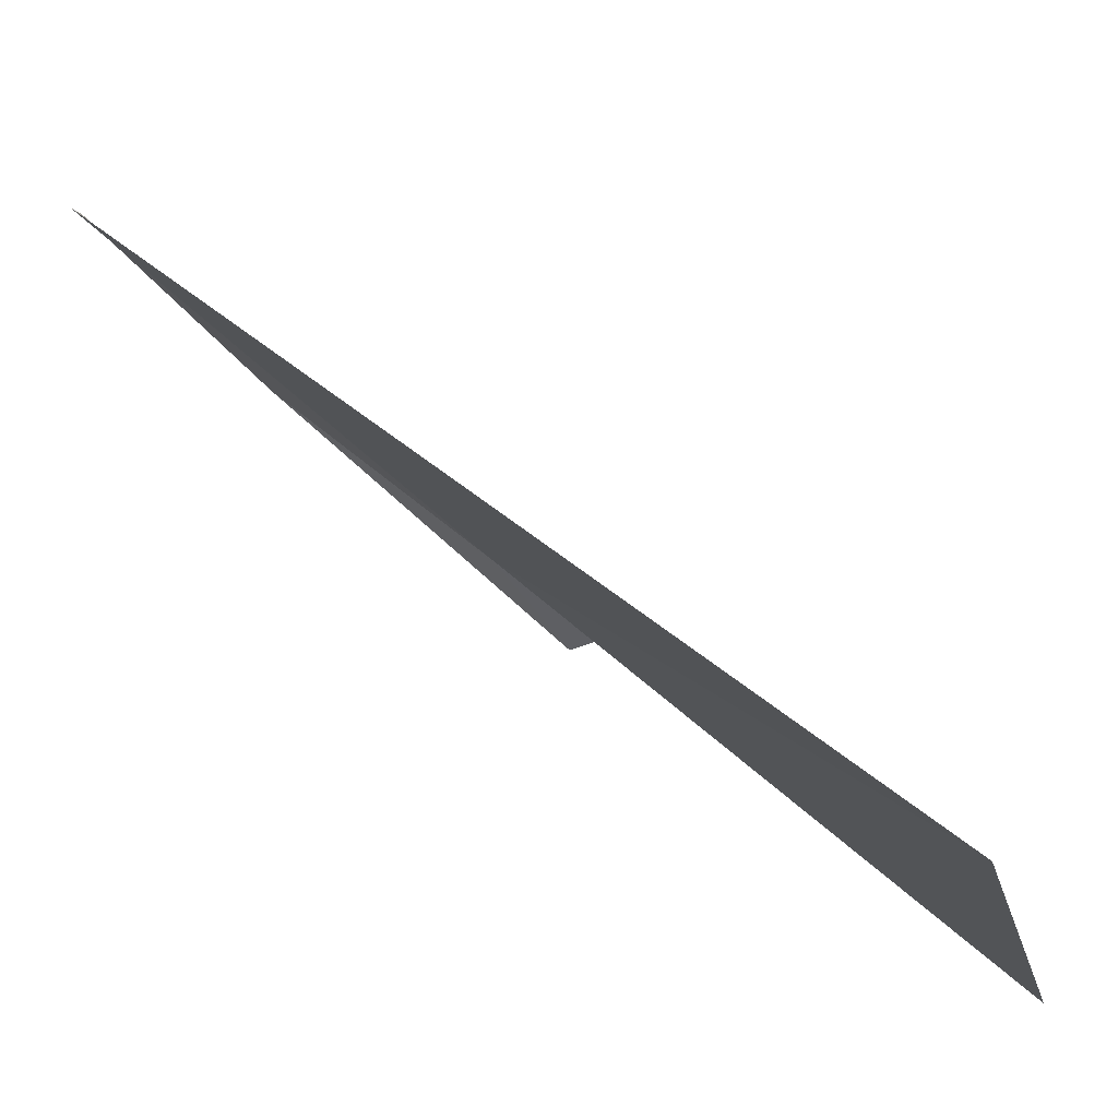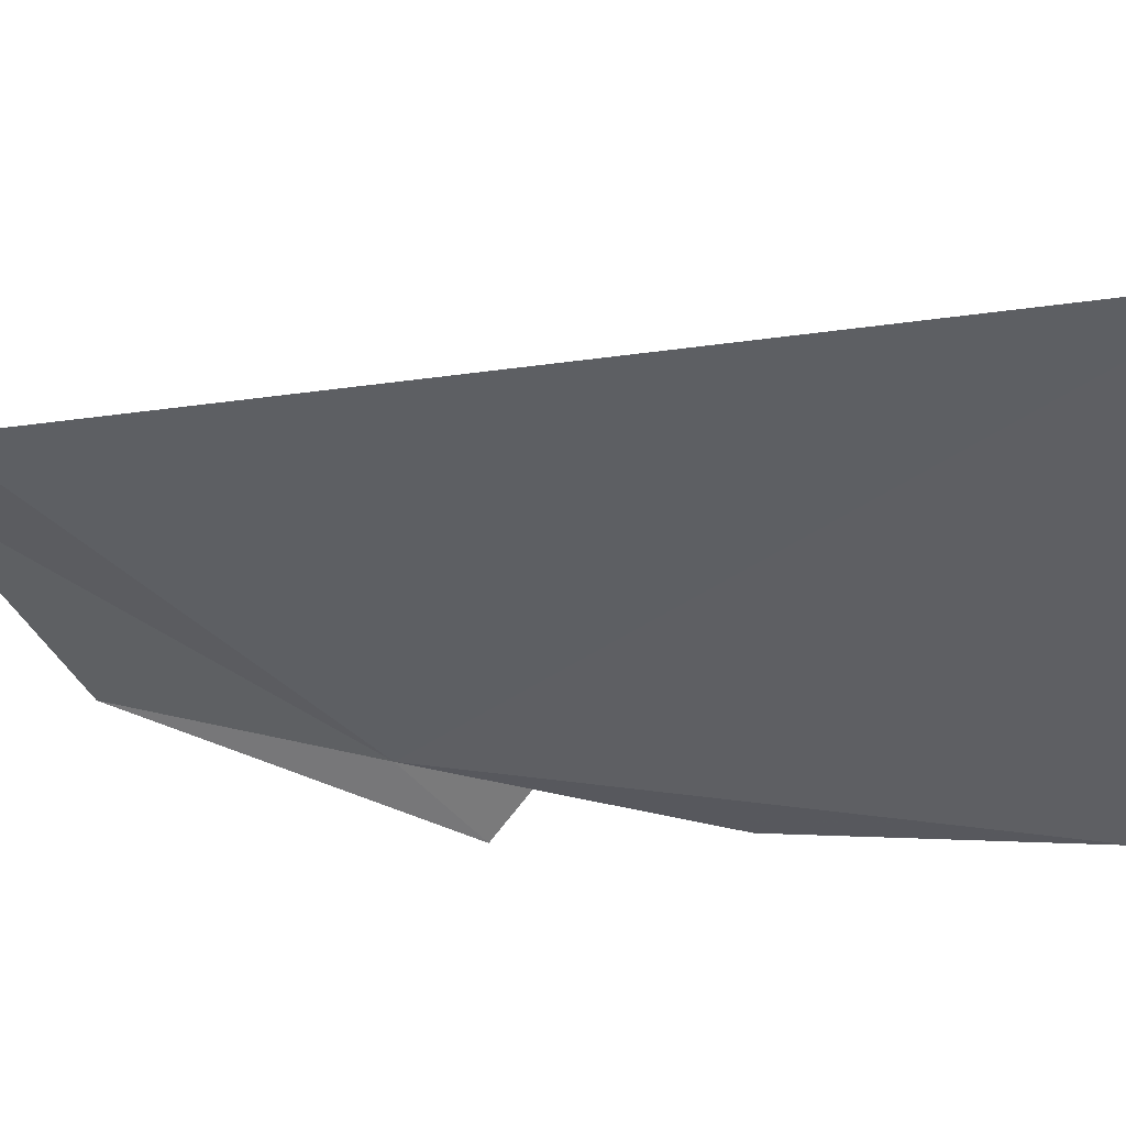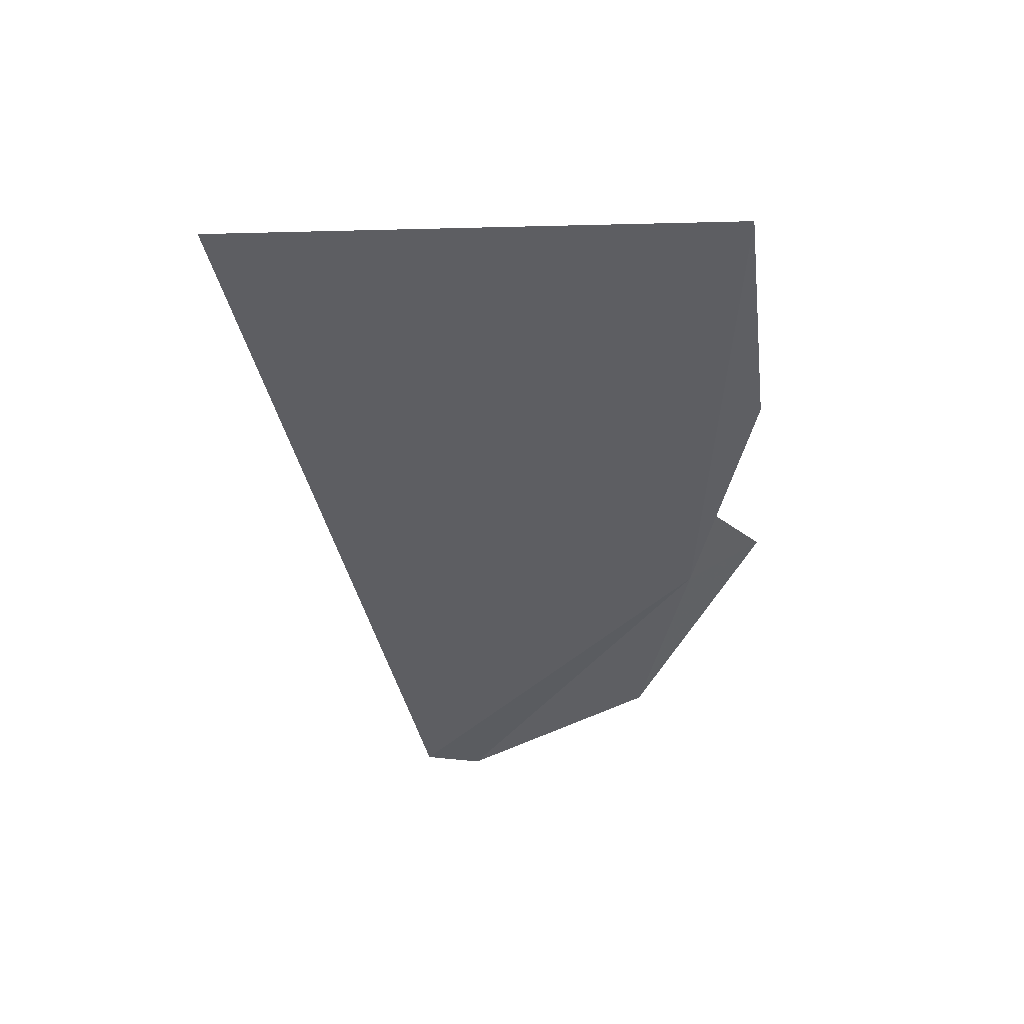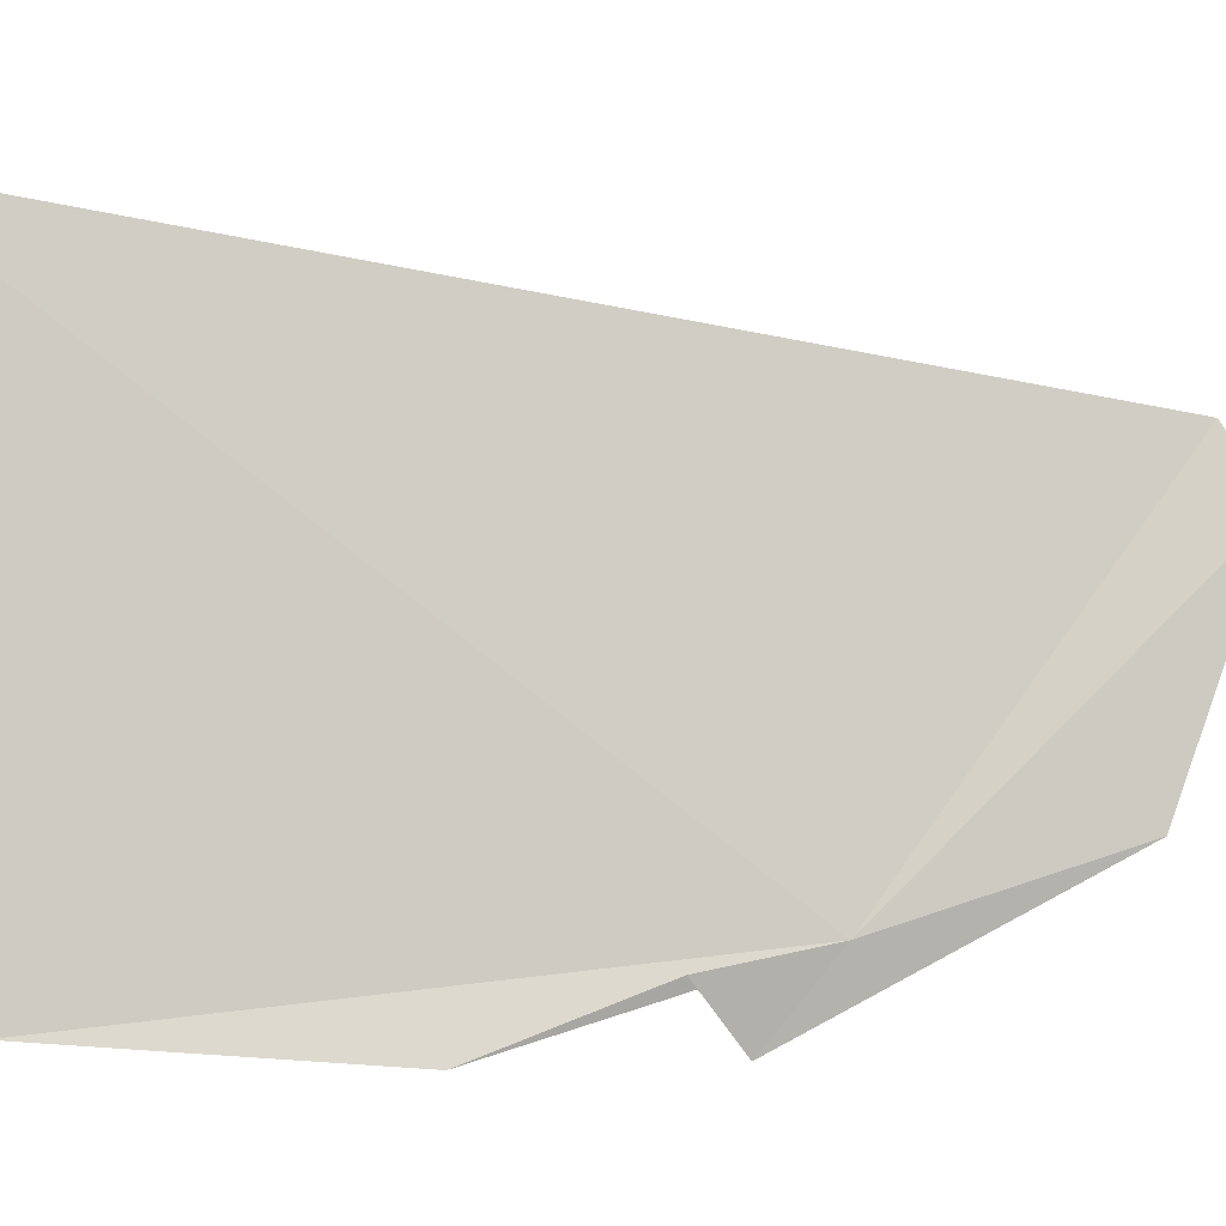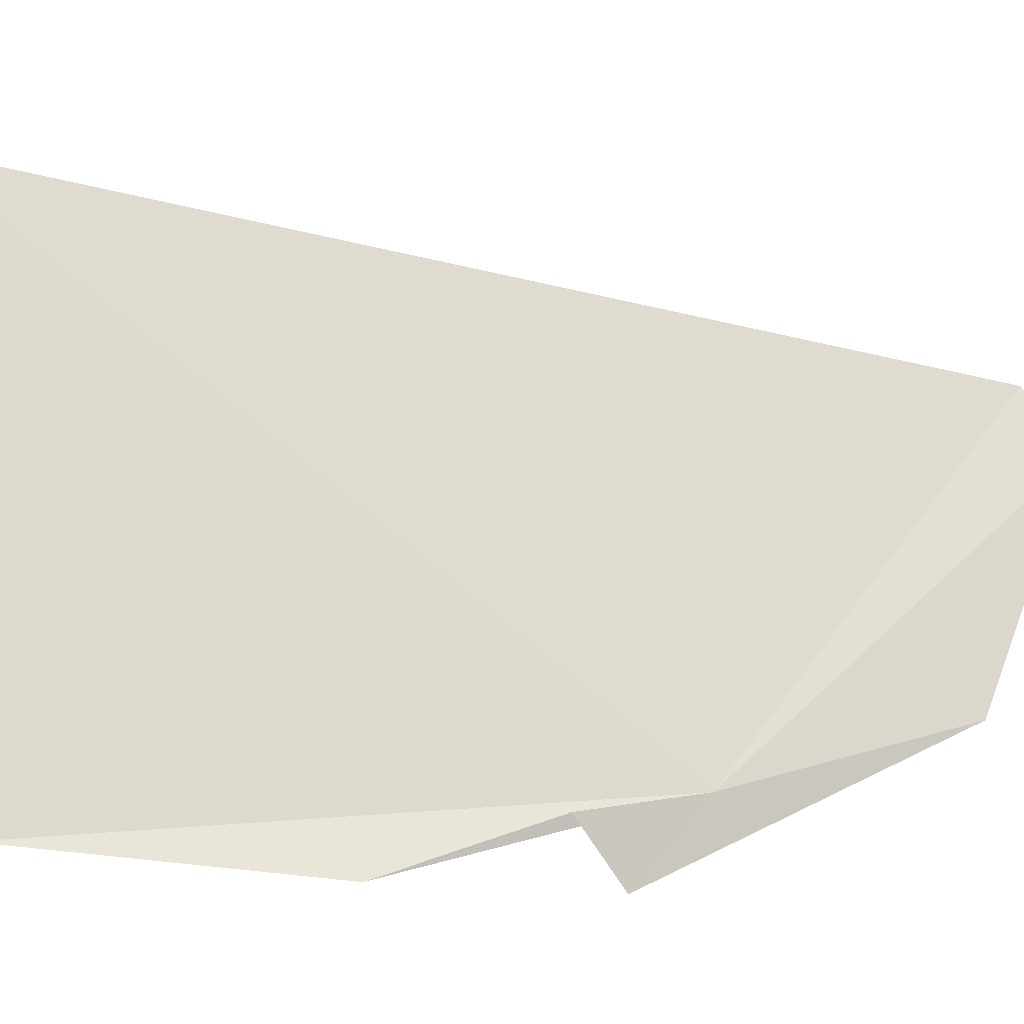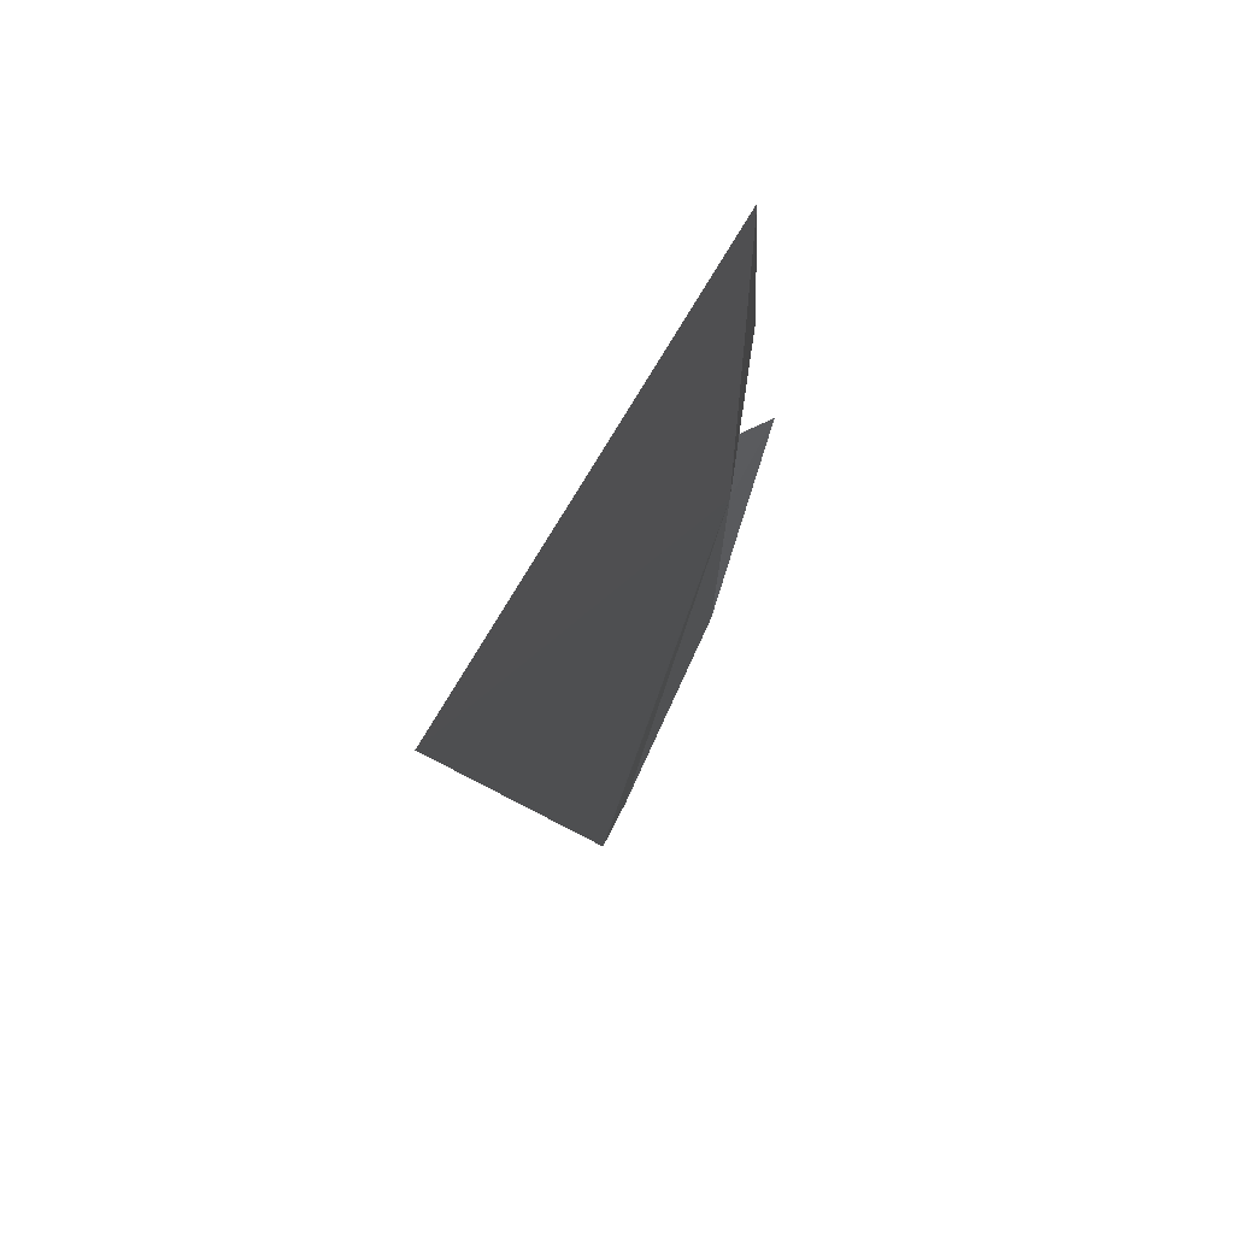
<metadata>
{"format":"obj","ext":"obj","renderer":"f3d","projection":"perspective","resolution":1024,"background":"white","views":[{"elev":53.8,"azim":-43.5,"up":"+Y"},{"elev":24.3,"azim":-77.2,"up":"+Y"},{"elev":50.0,"azim":-76.6,"up":"+Z"},{"elev":17.6,"azim":81.3,"up":"+Y"},{"elev":5.0,"azim":83.3,"up":"+Y"},{"elev":70.7,"azim":-129.5,"up":"+Z"}]}
</metadata>
<code>
v -19.36 30.23 -33.26
v -20.57 32.63 -36.37
v -19.72 30.68 -35.44
v -21.1 35.06 -27.27
v -19.08 30.05 -27.81
v -18.92 29.72 -30.61
v -20.86 33.19 -36.02
v -19.17 29.52 -32.58
v -19.18 30.14 -32.16
f 1 2 3
f 1 5 4
f 1 6 5
f 1 7 2
f 1 4 7
f 1 3 8
f 1 8 9
f 1 9 6

</code>
